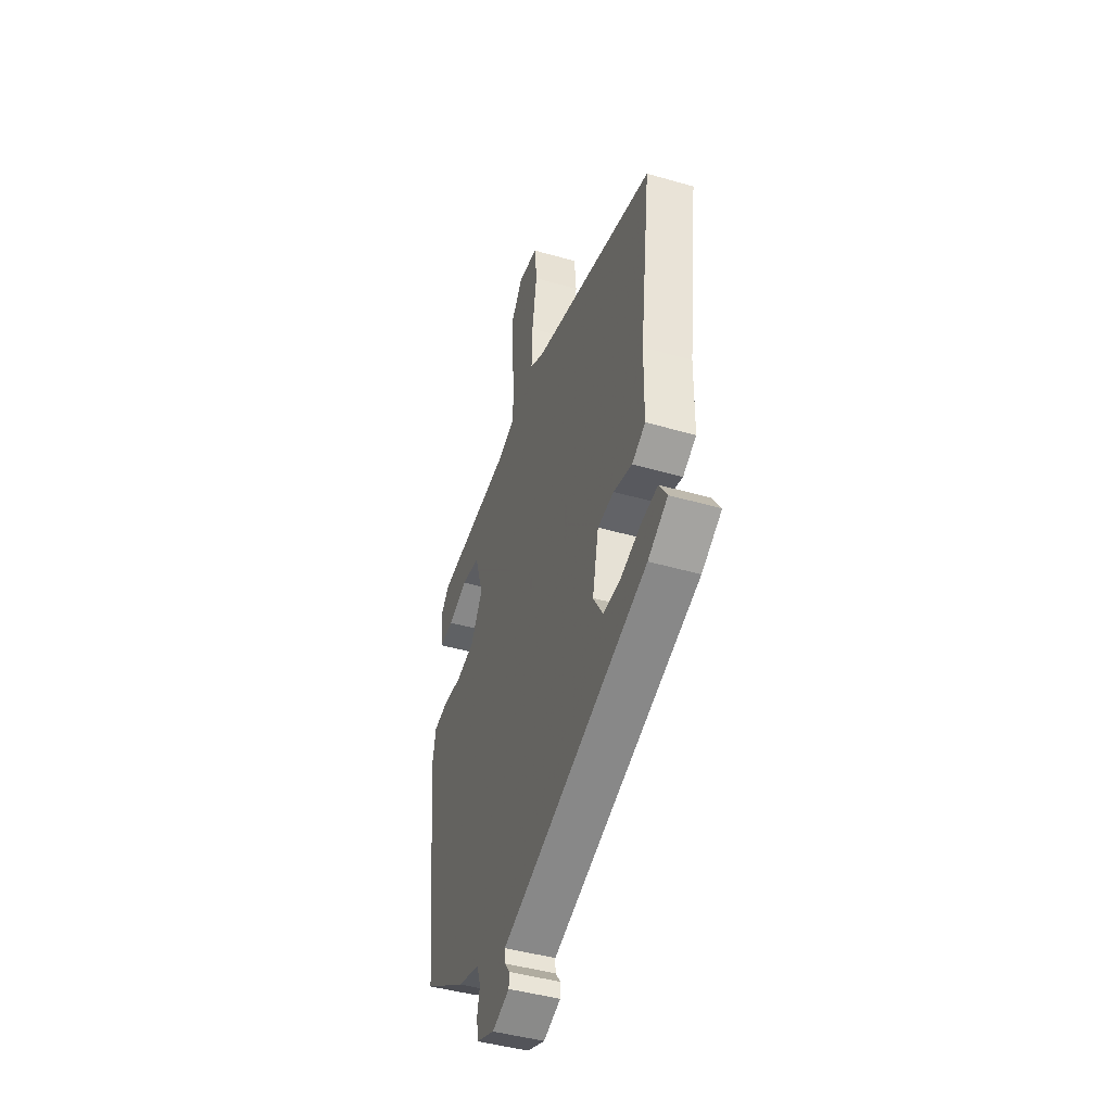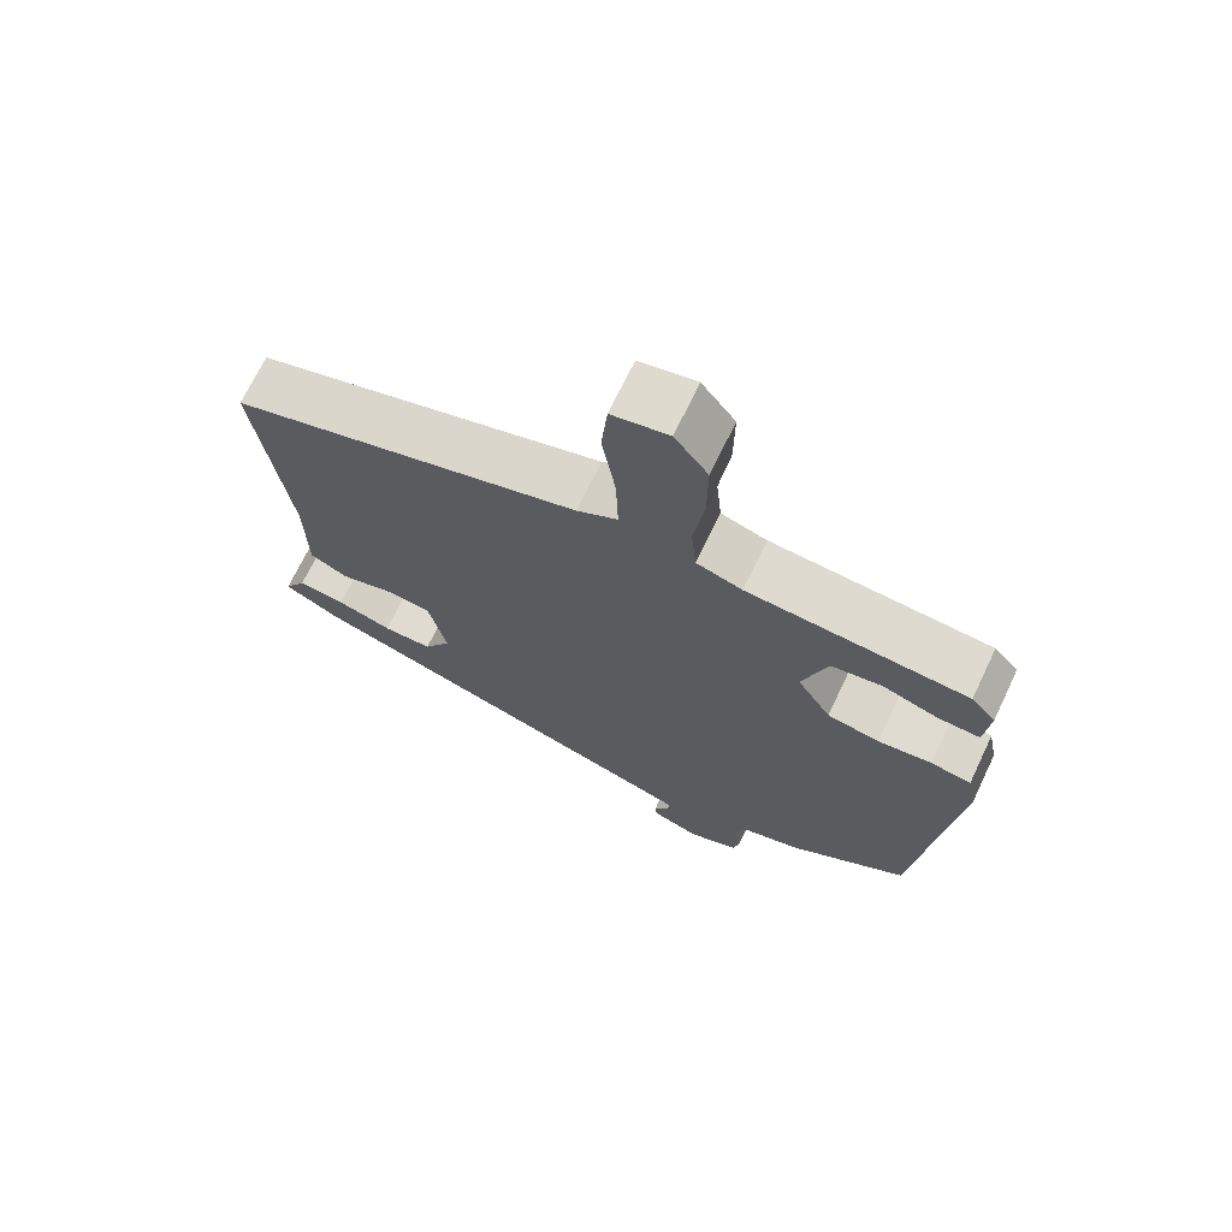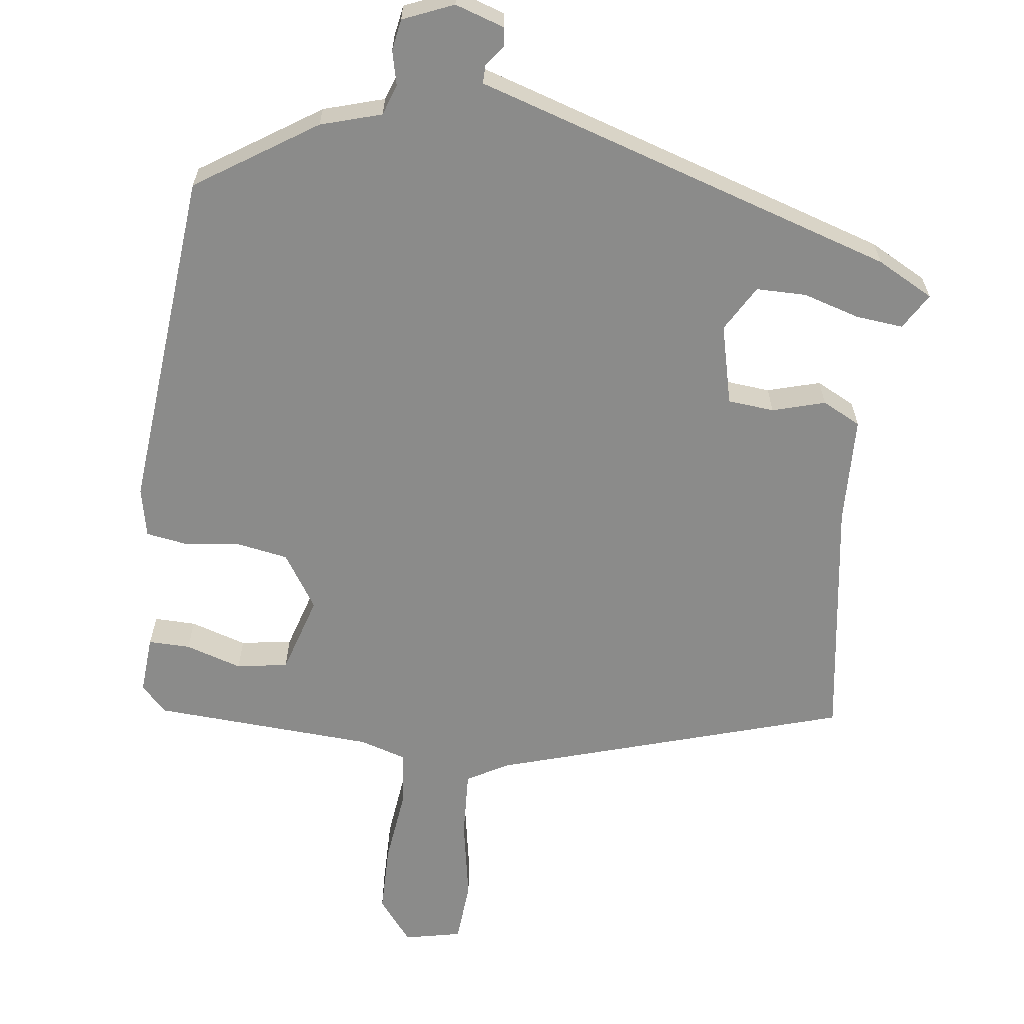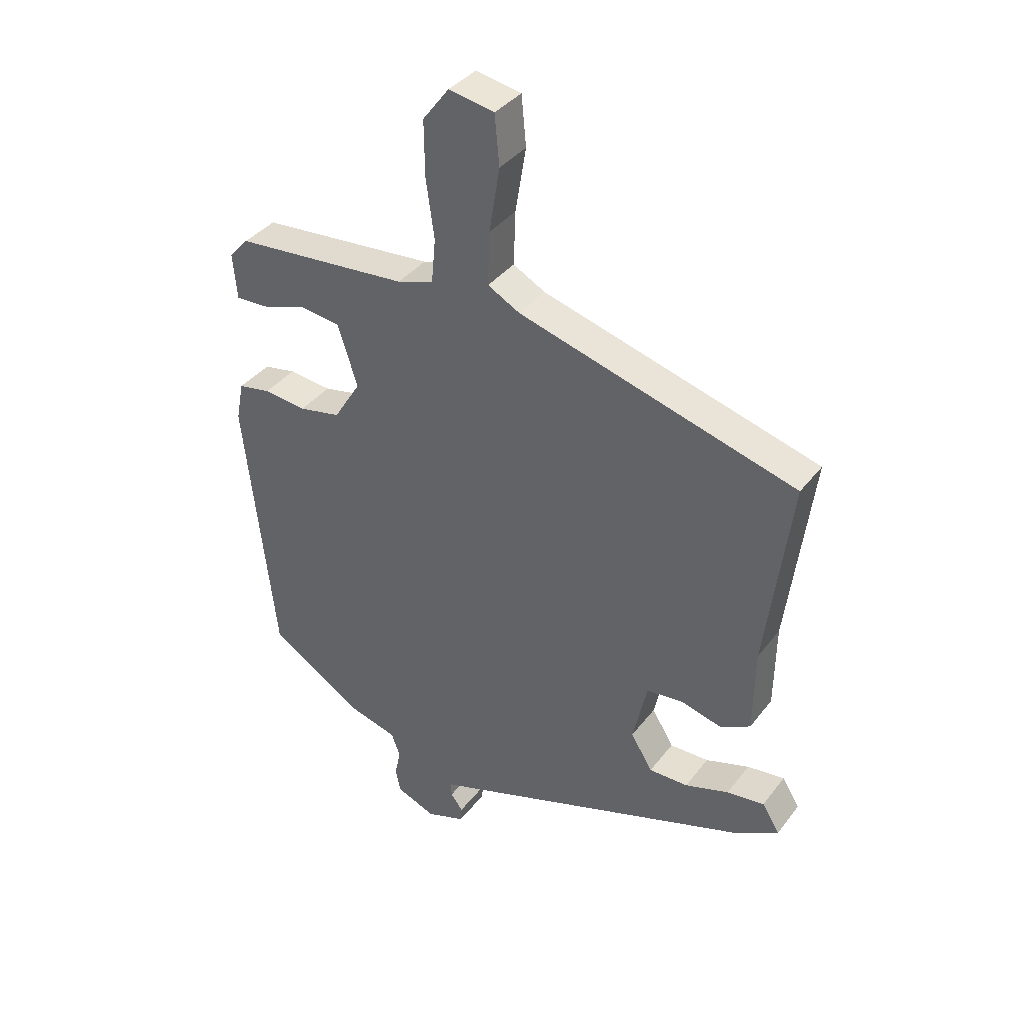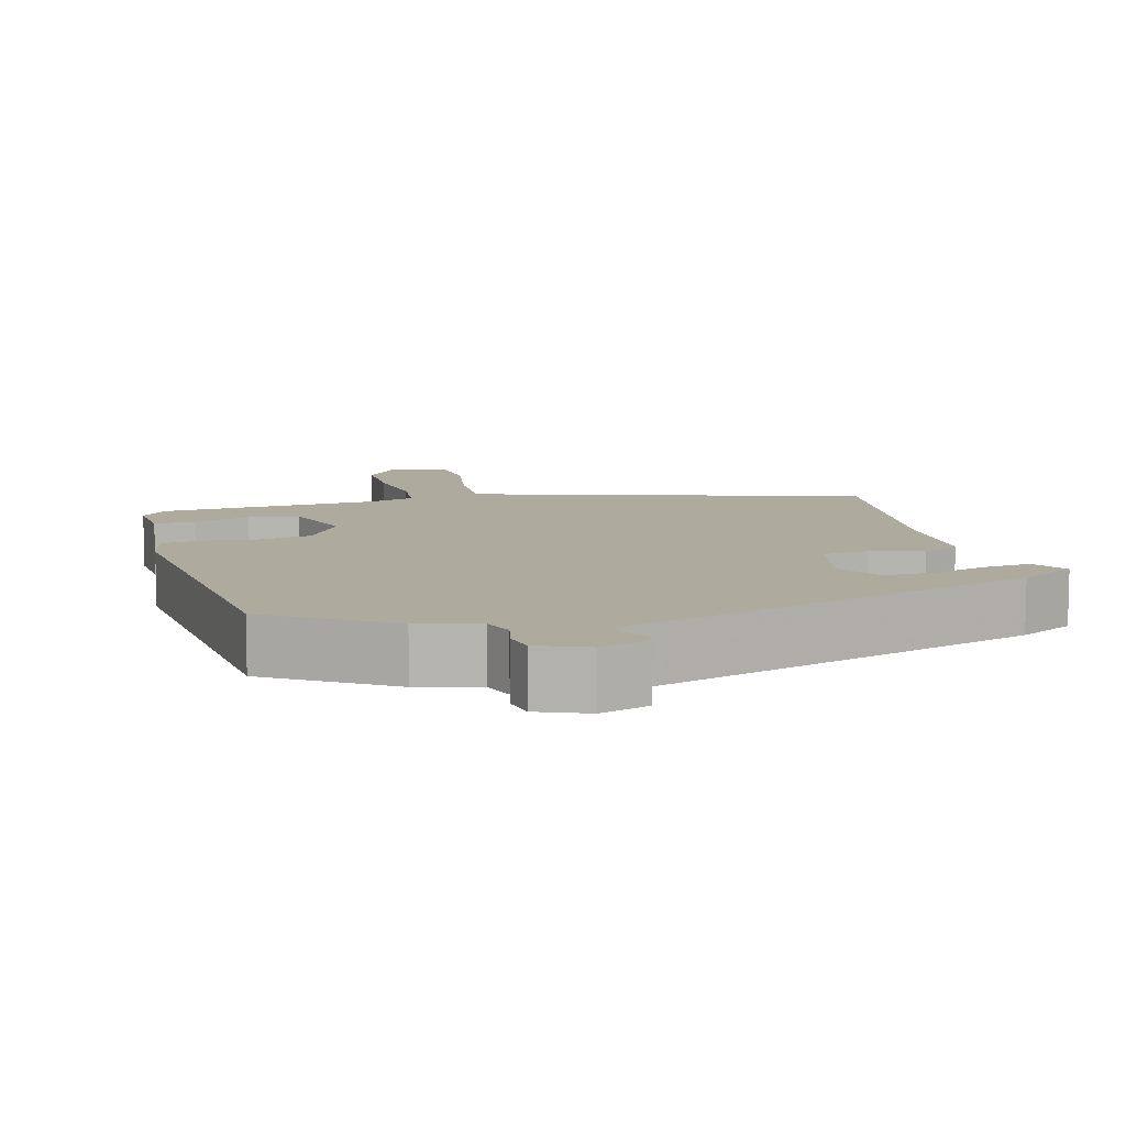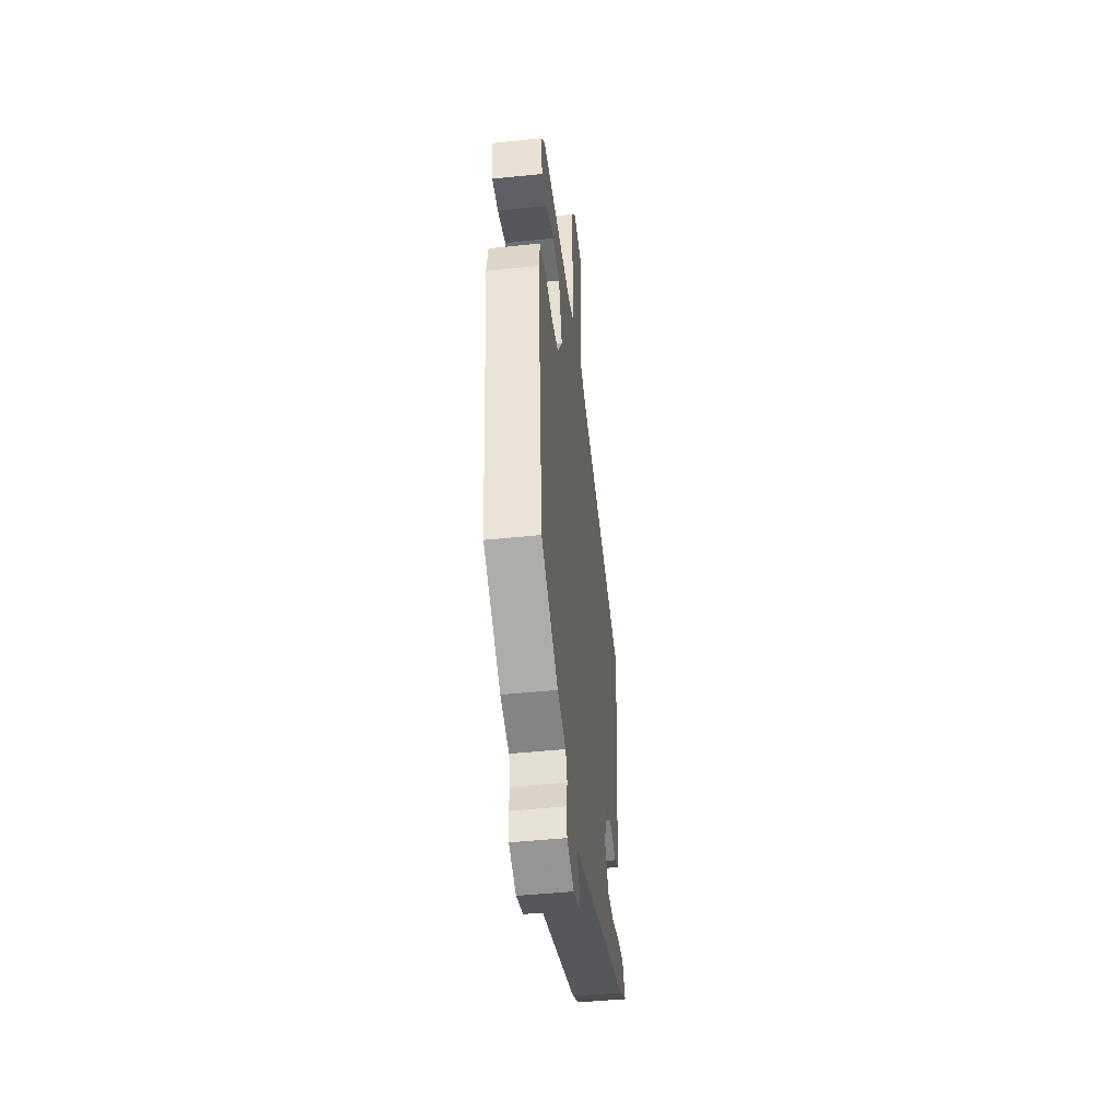
<metadata>
{"format":"obj","ext":"obj","renderer":"f3d","projection":"perspective","resolution":1024,"background":"white","views":[{"elev":-44.7,"azim":-108.5,"up":"+Z"},{"elev":69.8,"azim":25.5,"up":"+Z"},{"elev":-63.7,"azim":173.8,"up":"+Y"},{"elev":37.4,"azim":-147.2,"up":"+Z"},{"elev":9.3,"azim":165.5,"up":"+Y"},{"elev":-46.1,"azim":96.8,"up":"+Z"}]}
</metadata>
<code>
v 0.476 0.07 0.44
v 0.509 0.07 0.404
v 0.502 0.07 0.326
v 0.446 0.07 0.328
v 0.371 0.07 0.353
v 0.302 0.07 0.343
v 0.268 0.07 0.239
v 0.314 0.07 0.165
v 0.385 0.07 0.151
v 0.458 0.07 0.159
v 0.513 0.07 0.149
v 0.526 0.07 0.082
v 0.475 0.07 -0.38
v 0.313 0.07 -0.482
v 0.231 0.07 -0.505
v 0.216 0.07 -0.546
v 0.226 0.07 -0.592
v 0.218 0.07 -0.634
v 0.15 0.07 -0.661
v 0.084 0.07 -0.638
v 0.082 0.07 -0.613
v 0.103 0.07 -0.586
v 0.104 0.07 -0.561
v 0.044 0.07 -0.541
v -0.458 0.07 -0.372
v -0.533 0.07 -0.33
v -0.503 0.07 -0.282
v -0.439 0.07 -0.29
v -0.364 0.07 -0.314
v -0.297 0.07 -0.315
v -0.26 0.07 -0.254
v -0.284 0.07 -0.146
v -0.346 0.07 -0.139
v -0.417 0.07 -0.158
v -0.468 0.07 -0.131
v -0.47 0.07 0.015
v -0.512 0.07 0.345
v -0.039 0.07 0.481
v 0.016 0.07 0.511
v 0.013 0.07 0.602
v -0.005 0.07 0.712
v 0.003 0.07 0.796
v 0.08 0.07 0.811
v 0.125 0.07 0.752
v 0.124 0.07 0.658
v 0.11 0.07 0.558
v 0.117 0.07 0.483
v 0.179 0.07 0.463
v 0.476 0 0.44
v 0.509 0 0.404
v 0.502 0 0.326
v 0.446 0 0.328
v 0.371 0 0.353
v 0.302 0 0.343
v 0.268 0 0.239
v 0.314 0 0.165
v 0.385 0 0.151
v 0.458 0 0.159
v 0.513 0 0.149
v 0.526 0 0.082
v 0.475 0 -0.38
v 0.313 0 -0.482
v 0.231 0 -0.505
v 0.216 0 -0.546
v 0.226 0 -0.592
v 0.218 0 -0.634
v 0.15 0 -0.661
v 0.084 0 -0.638
v 0.082 0 -0.613
v 0.103 0 -0.586
v 0.104 0 -0.561
v 0.044 0 -0.541
v -0.458 0 -0.372
v -0.533 0 -0.33
v -0.503 0 -0.282
v -0.439 0 -0.29
v -0.364 0 -0.314
v -0.297 0 -0.315
v -0.26 0 -0.254
v -0.284 0 -0.146
v -0.346 0 -0.139
v -0.417 0 -0.158
v -0.468 0 -0.131
v -0.47 0 0.015
v -0.512 0 0.345
v -0.039 0 0.481
v 0.016 0 0.511
v 0.013 0 0.602
v -0.005 0 0.712
v 0.003 0 0.796
v 0.08 0 0.811
v 0.125 0 0.752
v 0.124 0 0.658
v 0.11 0 0.558
v 0.117 0 0.483
v 0.179 0 0.463
f 43 44 45 46
f 43 46 47
f 40 41 42 43
f 39 40 43 47
f 38 39 47 48
f 36 37 38 48
f 33 34 35 36
f 32 33 36 48
f 26 27 28 29
f 26 29 30
f 23 24 25 26
f 23 26 30
f 19 20 21 22
f 19 22 23
f 16 17 18 19
f 15 16 19 23
f 12 13 14 15
f 9 10 11 12
f 8 9 12 15
f 7 8 15 23
f 2 3 4 5
f 2 5 6
f 1 2 6
f 48 1 6
f 31 32 48 6
f 7 23 30 31
f 6 7 31
f 94 93 92 91
f 95 94 91
f 91 90 89 88
f 95 91 88 87
f 96 95 87 86
f 96 86 85 84
f 84 83 82 81
f 96 84 81 80
f 77 76 75 74
f 78 77 74
f 74 73 72 71
f 78 74 71
f 70 69 68 67
f 71 70 67
f 67 66 65 64
f 71 67 64 63
f 63 62 61 60
f 60 59 58 57
f 63 60 57 56
f 71 63 56 55
f 53 52 51 50
f 54 53 50
f 54 50 49
f 54 49 96
f 54 96 80 79
f 79 78 71 55
f 79 55 54
f 1 49 50 2
f 2 50 51 3
f 3 51 52 4
f 4 52 53 5
f 5 53 54 6
f 6 54 55 7
f 7 55 56 8
f 8 56 57 9
f 9 57 58 10
f 10 58 59 11
f 11 59 60 12
f 12 60 61 13
f 13 61 62 14
f 14 62 63 15
f 15 63 64 16
f 16 64 65 17
f 17 65 66 18
f 18 66 67 19
f 19 67 68 20
f 20 68 69 21
f 21 69 70 22
f 22 70 71 23
f 23 71 72 24
f 24 72 73 25
f 25 73 74 26
f 26 74 75 27
f 27 75 76 28
f 28 76 77 29
f 29 77 78 30
f 30 78 79 31
f 31 79 80 32
f 32 80 81 33
f 33 81 82 34
f 34 82 83 35
f 35 83 84 36
f 36 84 85 37
f 37 85 86 38
f 38 86 87 39
f 39 87 88 40
f 40 88 89 41
f 41 89 90 42
f 42 90 91 43
f 43 91 92 44
f 44 92 93 45
f 45 93 94 46
f 46 94 95 47
f 47 95 96 48
f 48 96 49 1

</code>
